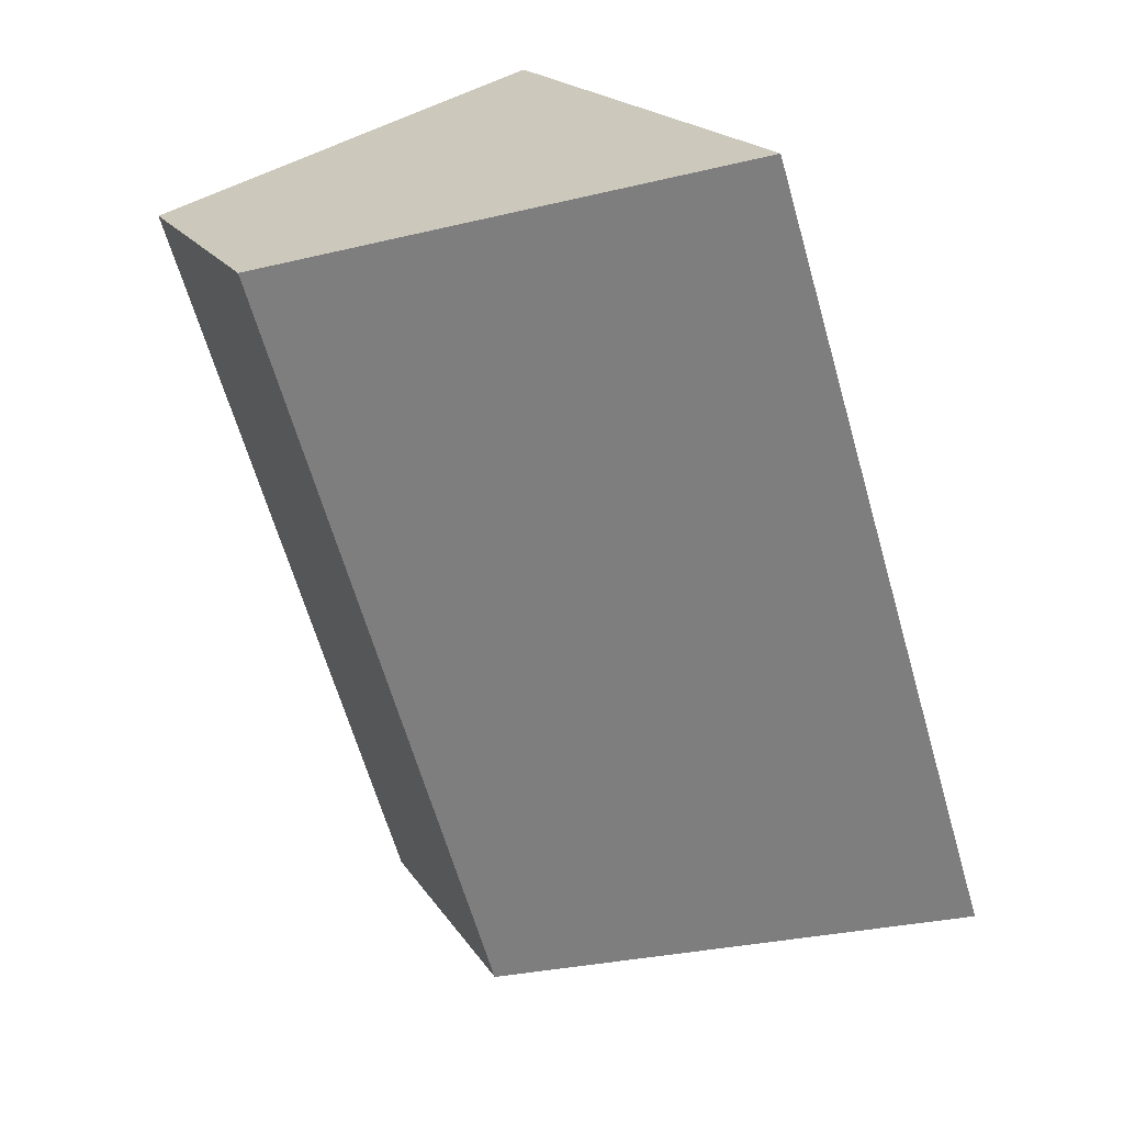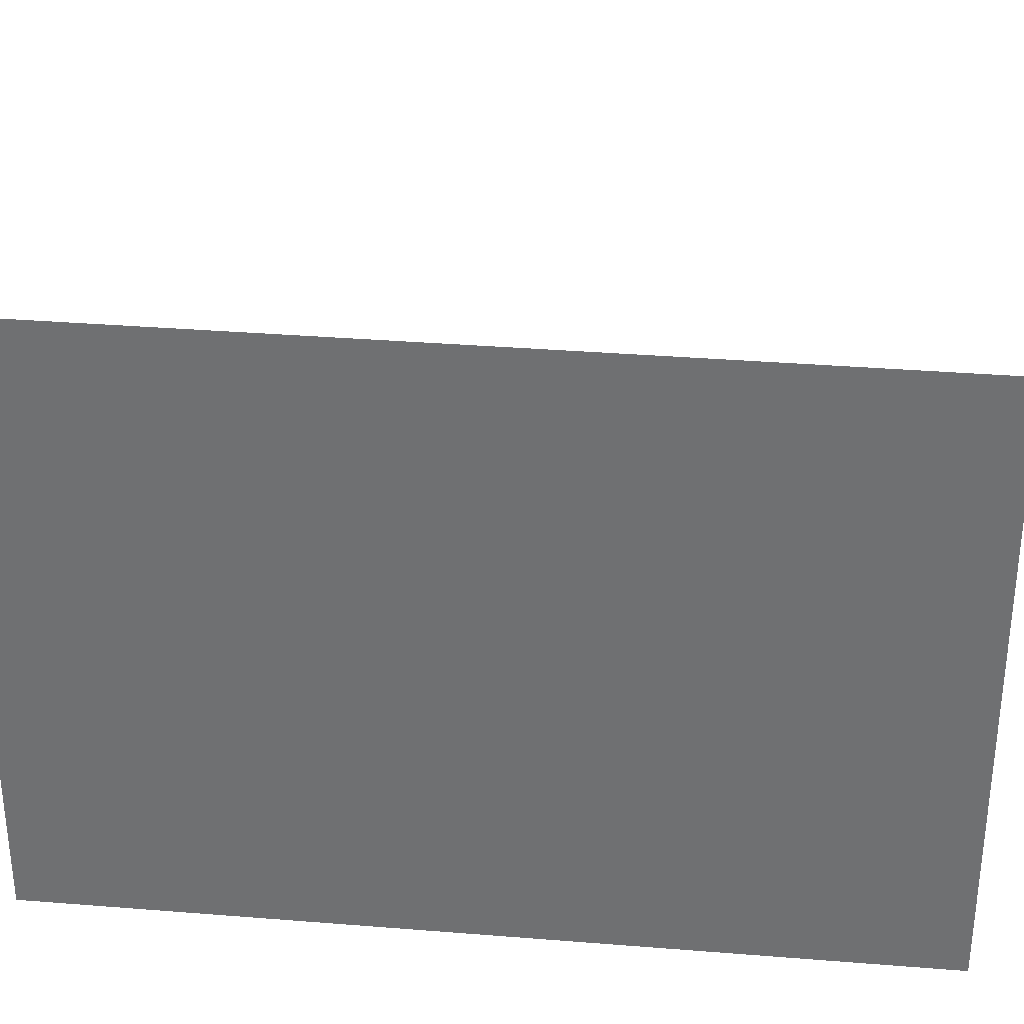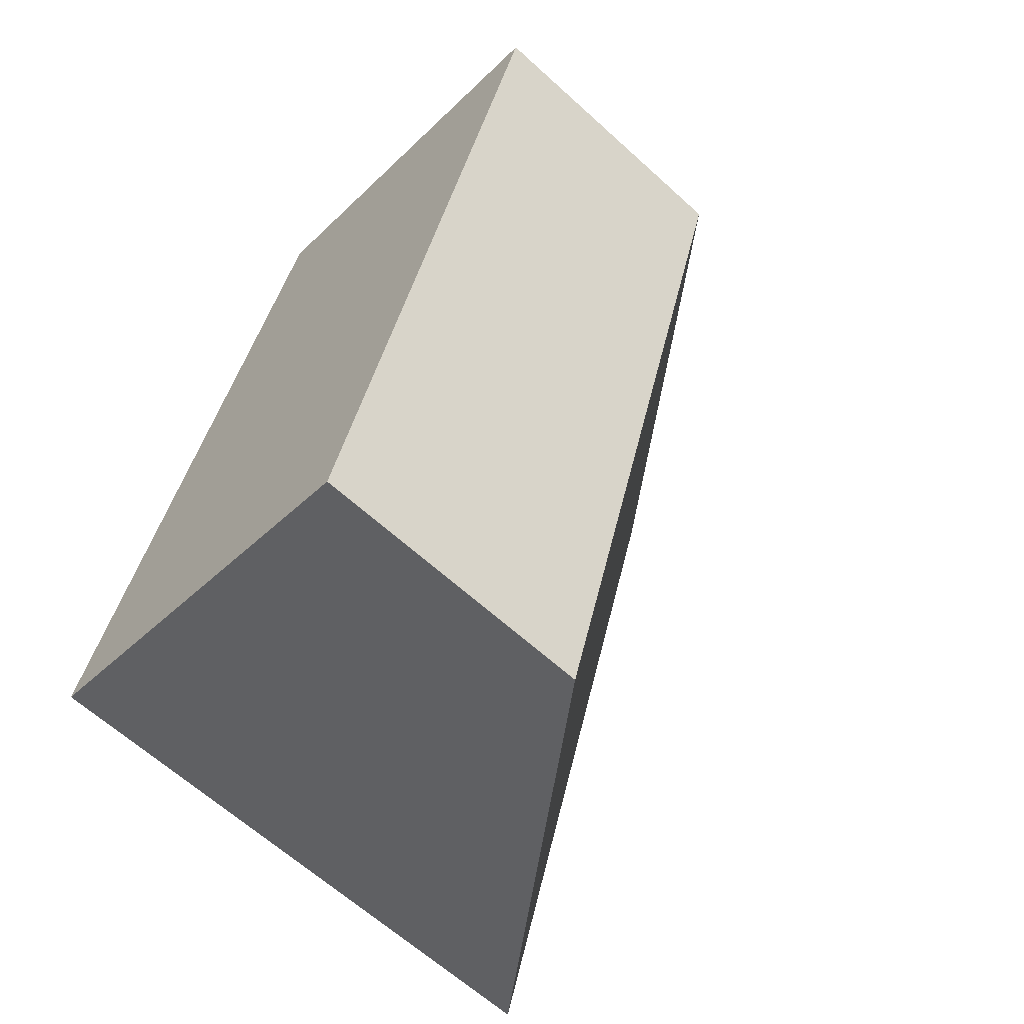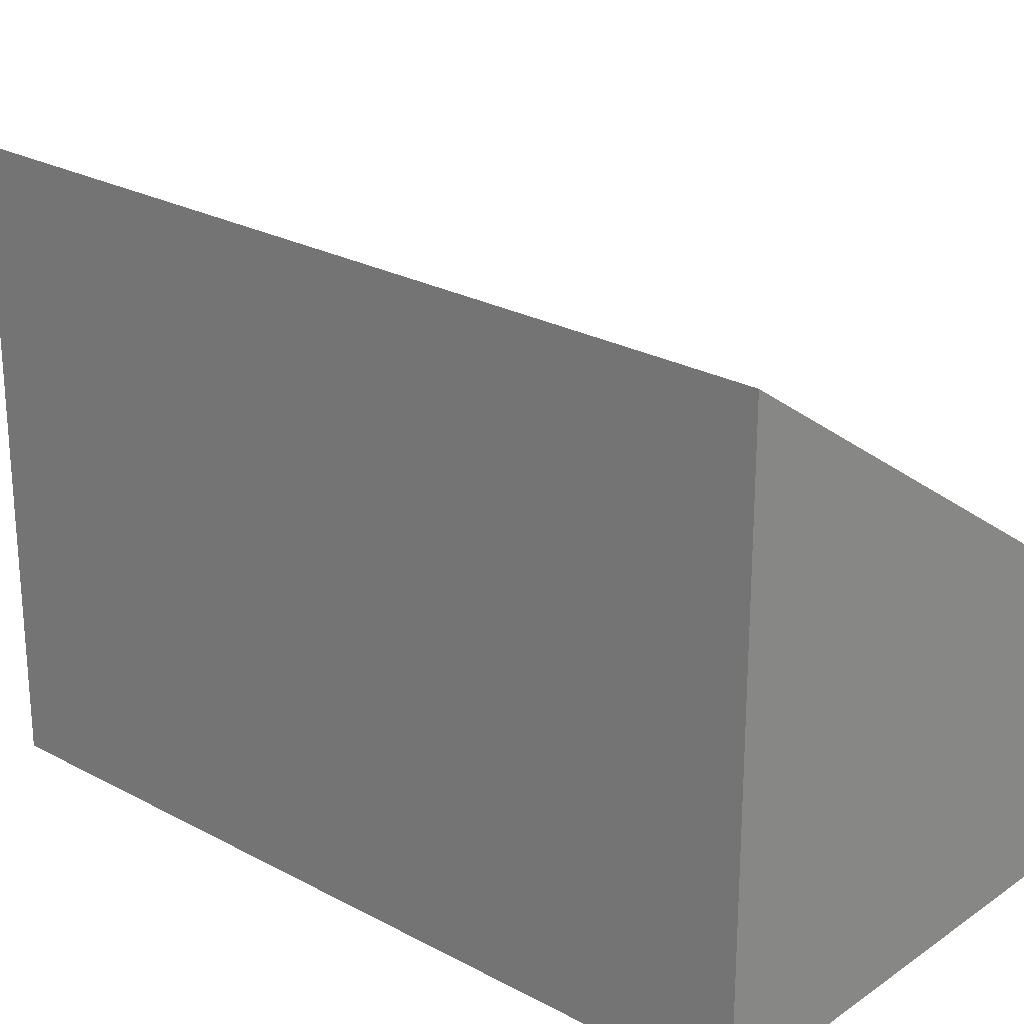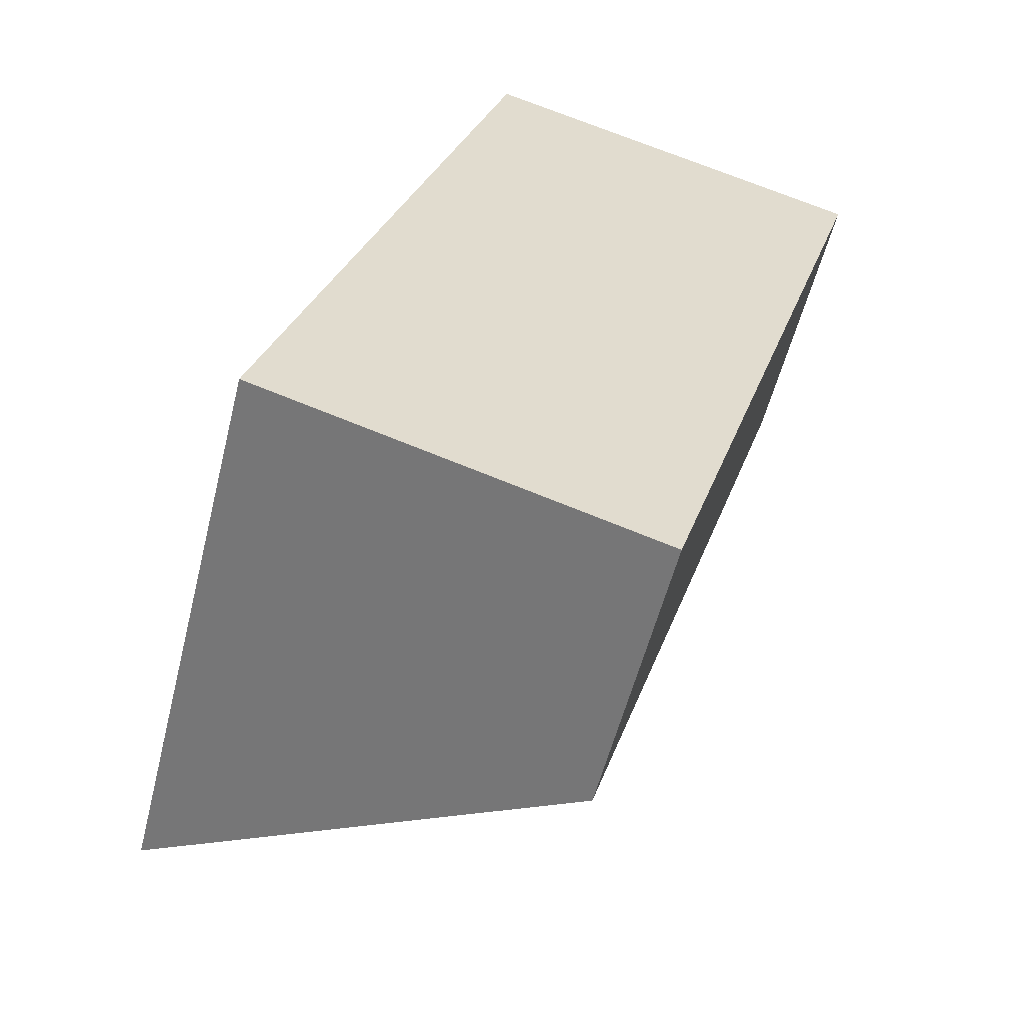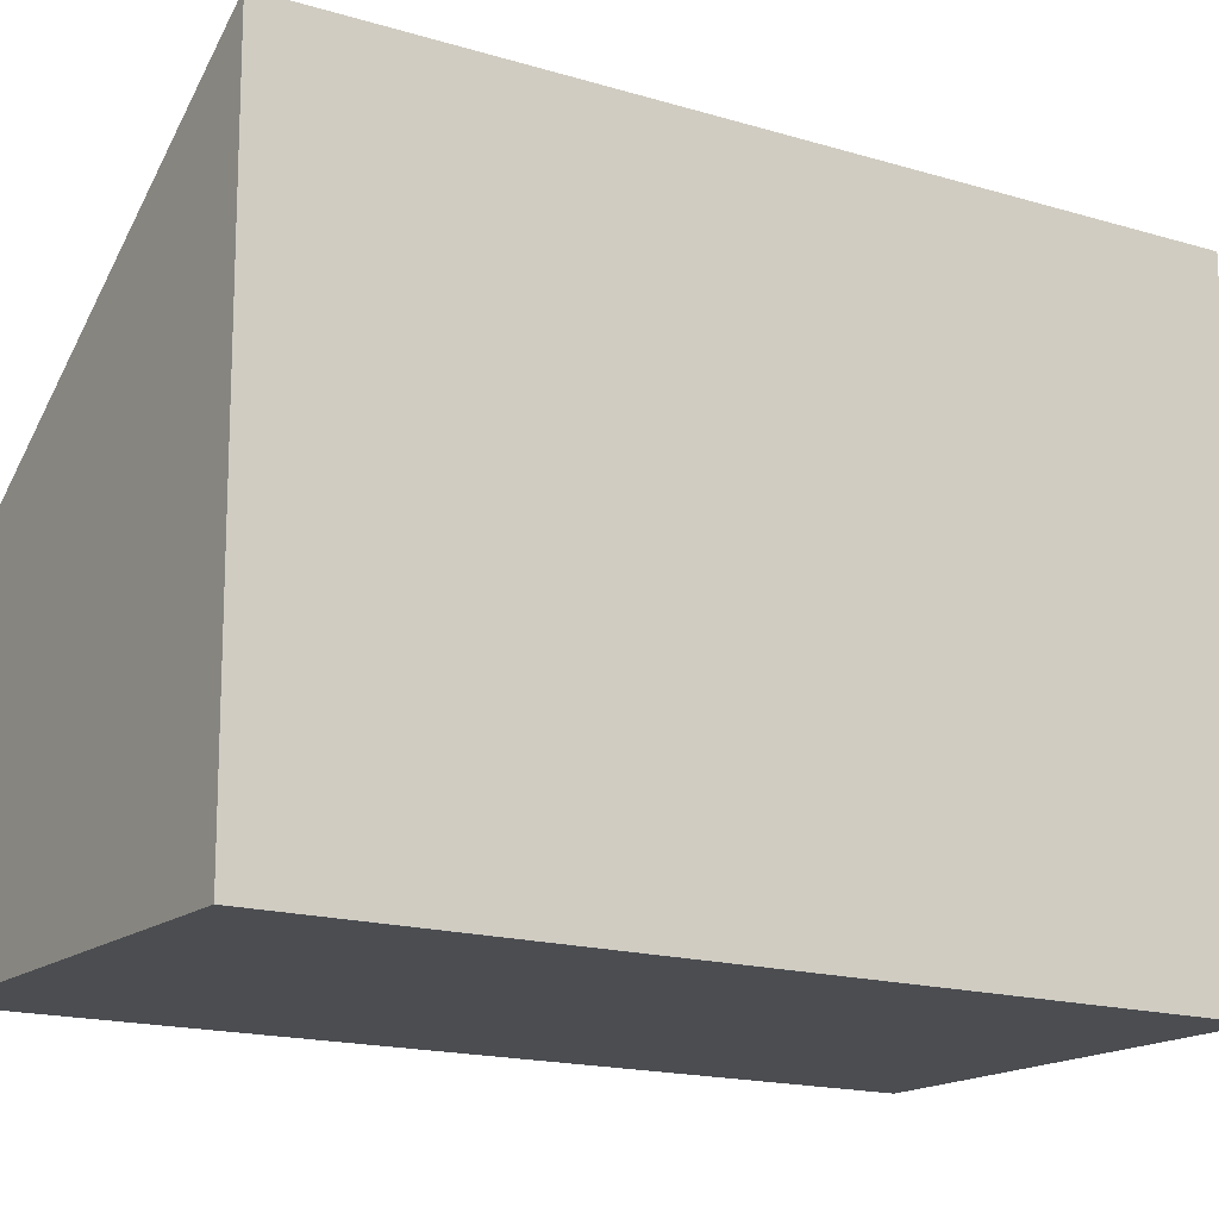
<metadata>
{"format":"obj","ext":"obj","renderer":"f3d","projection":"perspective","resolution":1024,"background":"white","views":[{"elev":19.1,"azim":157.0,"up":"+Z"},{"elev":34.4,"azim":-66.3,"up":"+Y"},{"elev":-63.4,"azim":47.4,"up":"+Z"},{"elev":25.1,"azim":-31.2,"up":"+Y"},{"elev":-56.1,"azim":-14.0,"up":"+Z"},{"elev":-16.0,"azim":-105.1,"up":"+Y"}]}
</metadata>
<code>
v  0 3.619 2.216e-16
v  4.017 1.843 4.03
v  2.501 1.842 -0.787
v  1.517 3.619 4.817
v  4.017 -2.468e-16 4.03
v  2.501 4.819e-17 -0.787
v  0 0 0
v  1.517 -2.95e-16 4.817
g defaultobject
f 1 2 3
f 2 1 4
f 5 3 2
f 3 5 6
f 3 7 1
f 7 3 6
f 7 4 1
f 4 7 8
f 8 2 4
f 2 8 5
f 5 7 6
f 7 5 8

</code>
